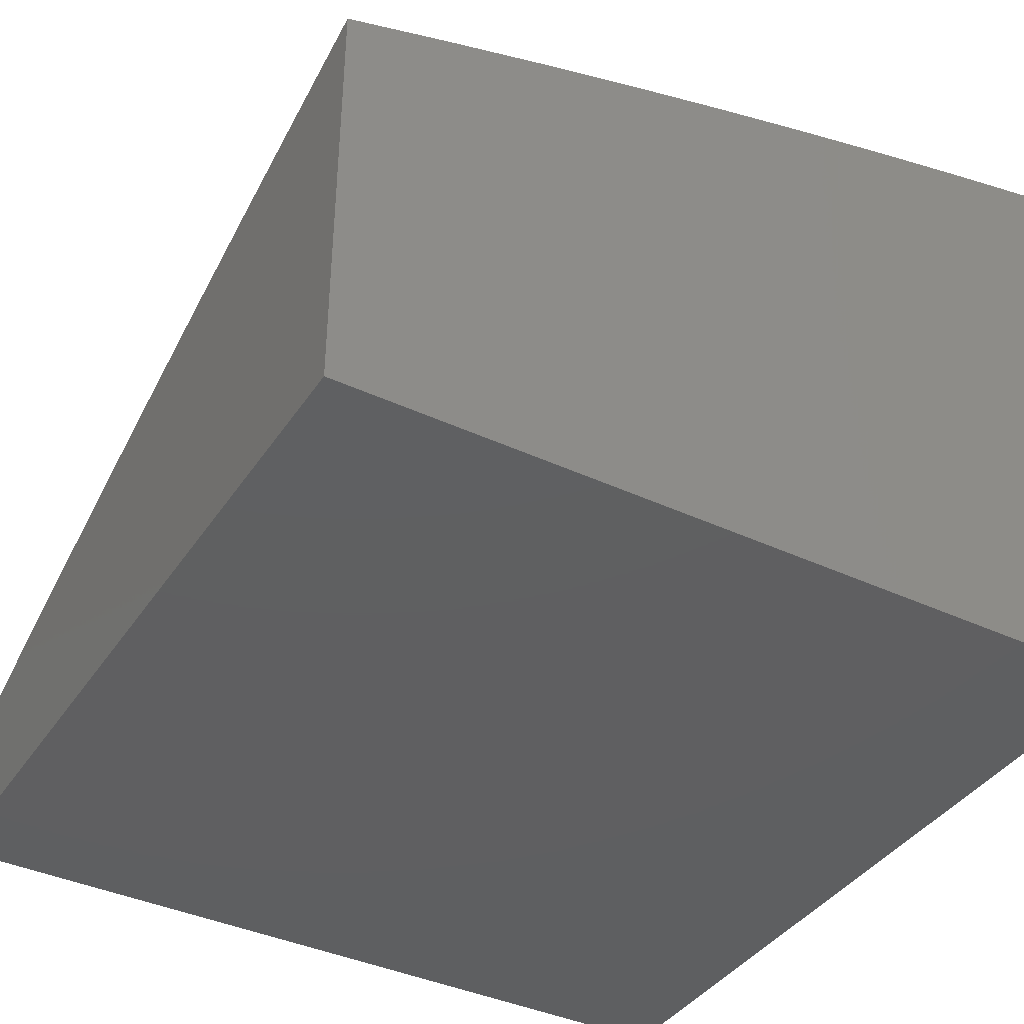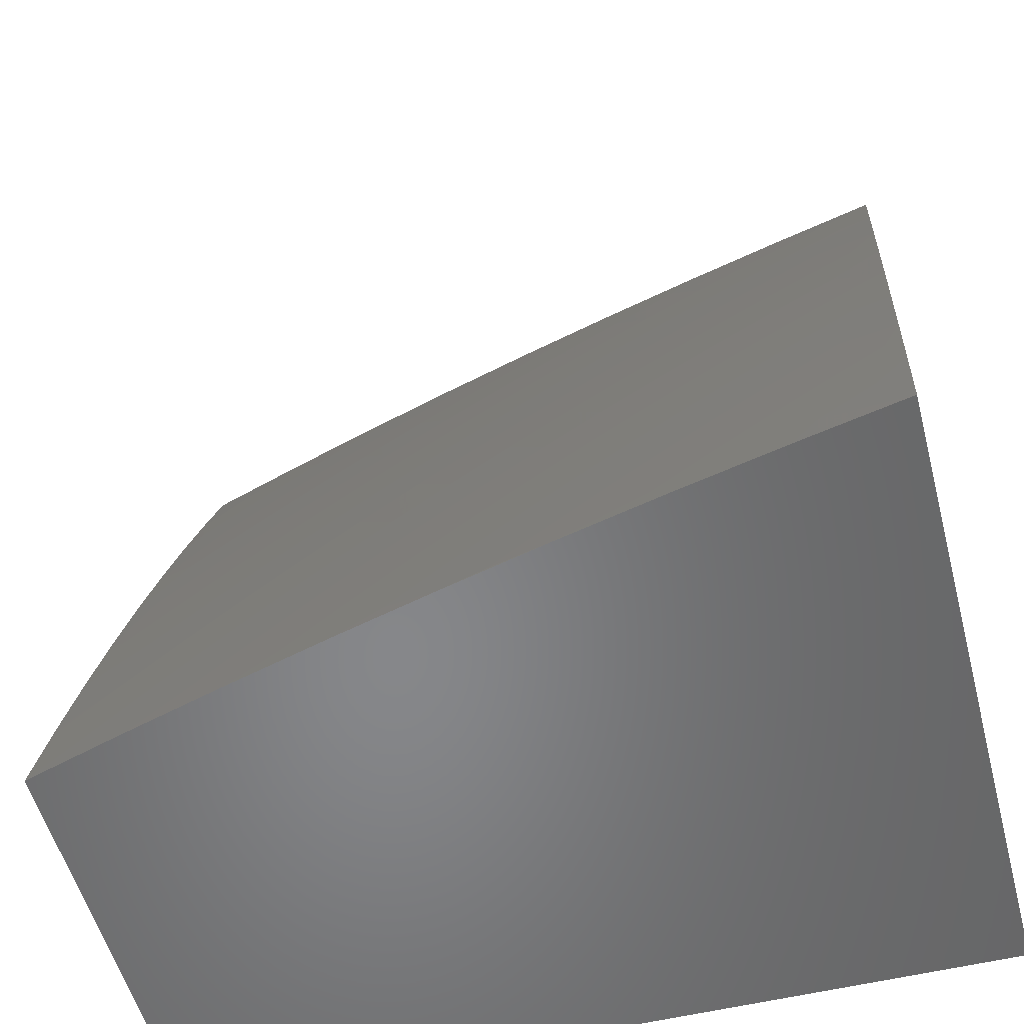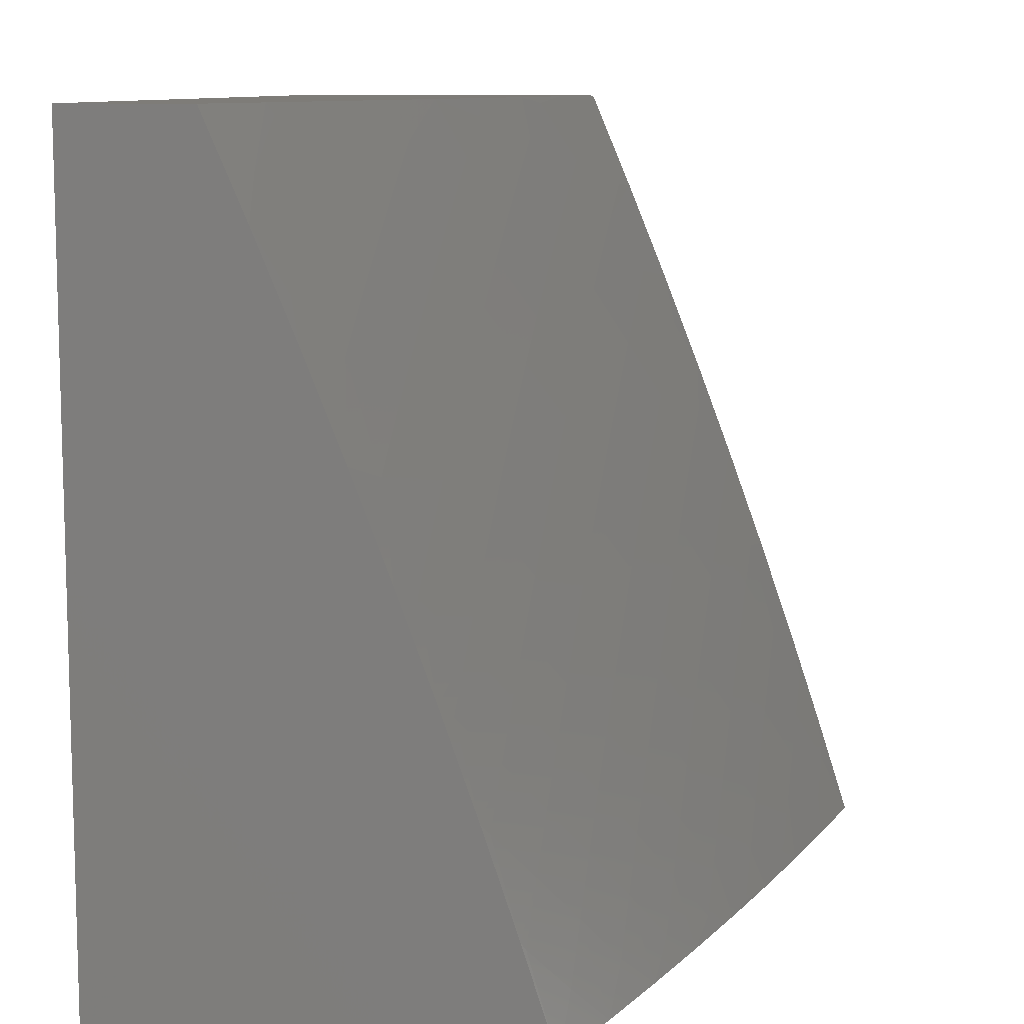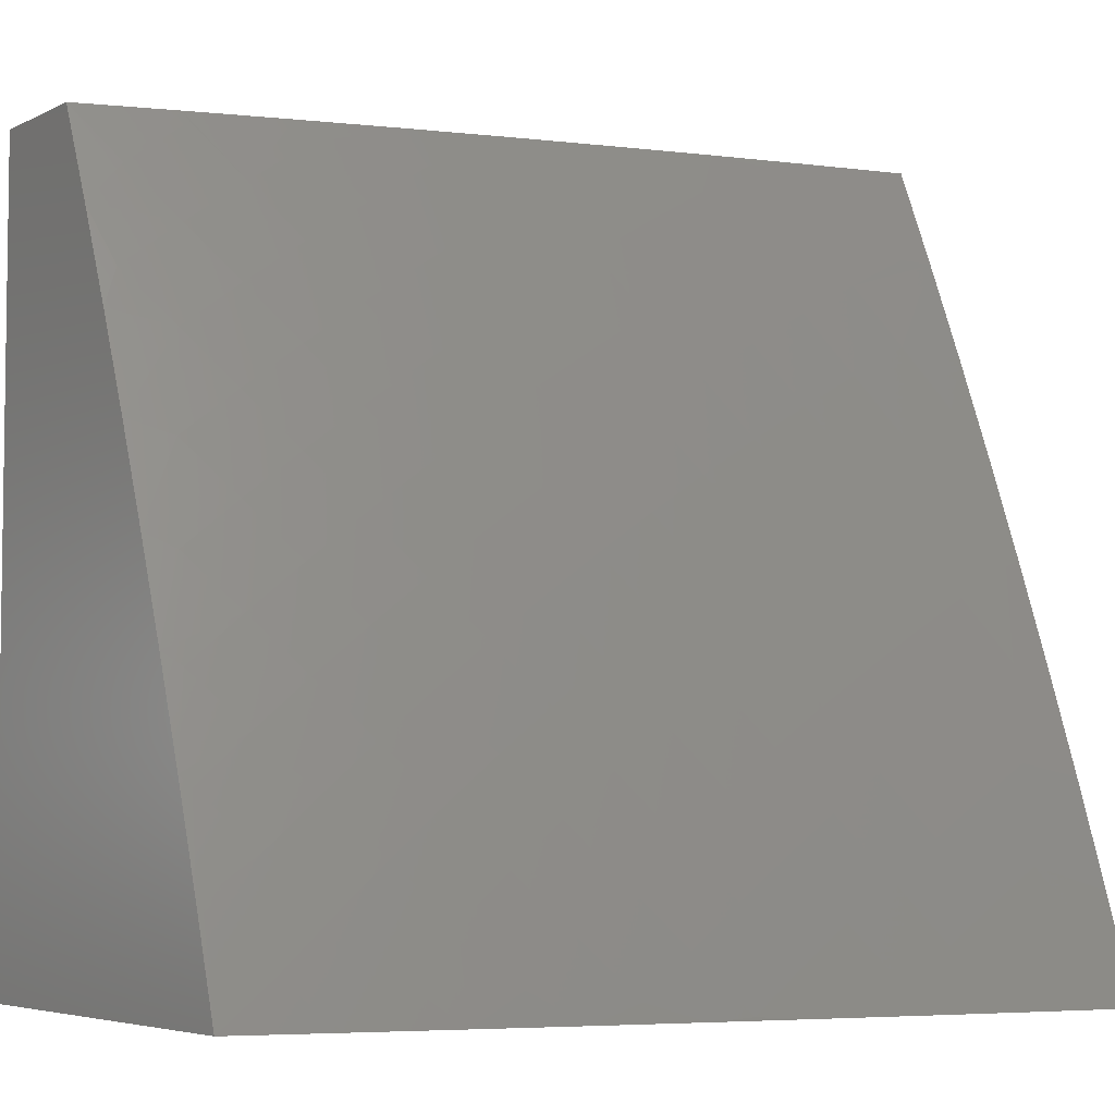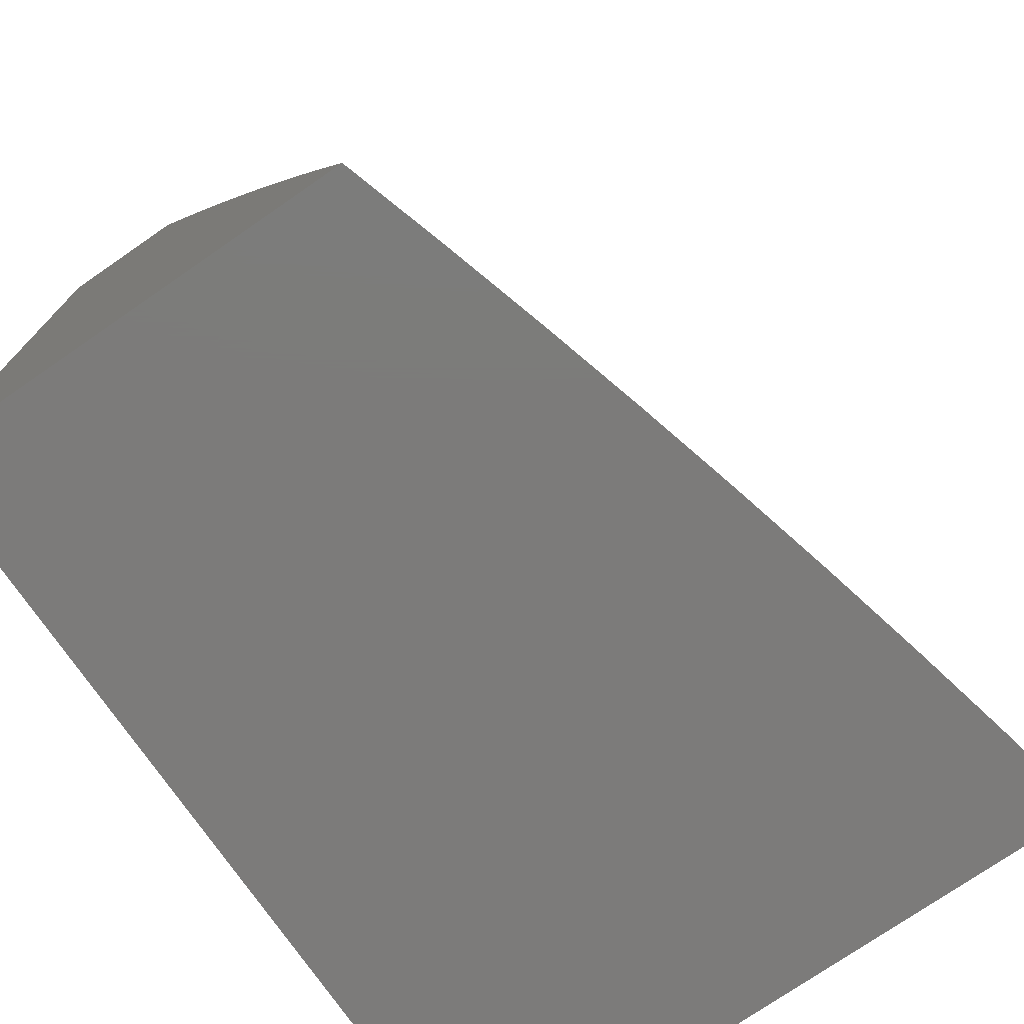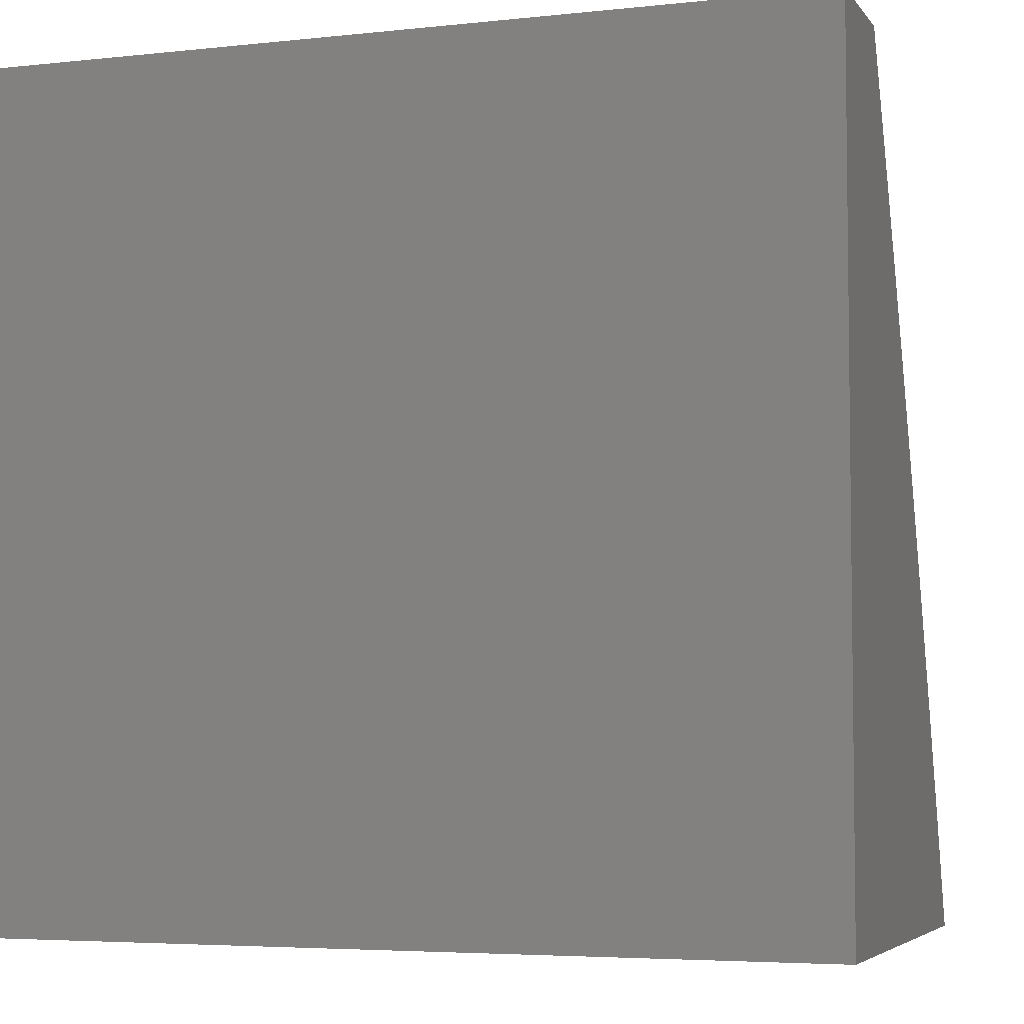
<metadata>
{"format":"stl","ext":"stl","renderer":"f3d","projection":"perspective","resolution":1024,"background":"white","views":[{"elev":-39.3,"azim":-30.2,"up":"+Z"},{"elev":-53.8,"azim":14.6,"up":"+Y"},{"elev":9.8,"azim":-79.7,"up":"+Y"},{"elev":-5.0,"azim":-34.5,"up":"+Y"},{"elev":-74.9,"azim":-55.4,"up":"+Y"},{"elev":-4.8,"azim":-160.9,"up":"+Y"}]}
</metadata>
<code>
# stl→obj: 167 verts, 330 faces
v -2.876 3 10.57
v -2.934 3.054 10.53
v -3 3 10.53
v -2.994 3.117 10.5
v -3 3.127 10.49
v -2.929 3.176 10.5
v -2.988 3.24 10.46
v -2.863 3.233 10.5
v -2.921 3.298 10.46
v -2.853 3.355 10.46
v -2.909 3.421 10.42
v -2.838 3.477 10.42
v -2.893 3.544 10.37
v -2.819 3.6 10.37
v -2.872 3.668 10.33
v -2.797 3.724 10.33
v -2.848 3.793 10.29
v -2.77 3.848 10.29
v -2.82 3.917 10.25
v -2.74 3.972 10.25
v -2.753 4 10.23
v -2.628 4 10.26
v -2.691 3.901 10.29
v -2.611 3.953 10.29
v -2.642 3.83 10.33
v -2.563 3.881 10.33
v -2.593 3.759 10.37
v -2.516 3.809 10.37
v -2.544 3.688 10.42
v -2.468 3.737 10.42
v -2.495 3.617 10.46
v -2.42 3.665 10.46
v -2.445 3.545 10.5
v -2.373 3.592 10.5
v -2.396 3.474 10.53
v -2.325 3.52 10.53
v -2.347 3.402 10.57
v -2.277 3.447 10.57
v -2.297 3.33 10.61
v -2.229 3.374 10.61
v -2.247 3.258 10.65
v -2.18 3.301 10.65
v -2.198 3.186 10.68
v -2.132 3.228 10.68
v -2.148 3.114 10.72
v -2.084 3.155 10.72
v -2.098 3.041 10.75
v -2.035 3.082 10.75
v -2 3 10.78
v -2 3.127 10.74
v -2.752 3 10.6
v -2.811 3.047 10.57
v -2.87 3.112 10.53
v -2.628 3 10.64
v -2.689 3.036 10.61
v -2.748 3.102 10.57
v -2.503 3 10.67
v -2.57 3.022 10.65
v -2.626 3.089 10.61
v -2.683 3.155 10.57
v -2.74 3.222 10.53
v -2.805 3.167 10.53
v -2.796 3.288 10.5
v -2.378 3 10.7
v -2.451 3.004 10.68
v -2.507 3.072 10.65
v -2.562 3.14 10.61
v -2.618 3.207 10.57
v -2.673 3.275 10.53
v -2.728 3.343 10.5
v -2.783 3.41 10.46
v -2.252 3 10.73
v -2.273 3.028 10.72
v -2.389 3.051 10.68
v -2.443 3.12 10.65
v -2.497 3.189 10.61
v -2.551 3.258 10.57
v -2.605 3.327 10.53
v -2.659 3.396 10.5
v -2.712 3.464 10.46
v -2.766 3.532 10.42
v -2.211 3.071 10.72
v -2.126 3 10.76
v -2 3.254 10.7
v -2.019 3.195 10.72
v -2.066 3.269 10.68
v -2 3.379 10.66
v -2.044 3.383 10.65
v -2.019 3.498 10.61
v -2.09 3.458 10.61
v -2.063 3.573 10.57
v -2.135 3.533 10.57
v -2.106 3.649 10.53
v -2.18 3.607 10.53
v -2.15 3.724 10.5
v -2.225 3.682 10.5
v -2.193 3.799 10.46
v -2.27 3.756 10.46
v -2.236 3.874 10.42
v -2.314 3.83 10.42
v -2.279 3.949 10.37
v -2.359 3.904 10.37
v -2.378 4 10.33
v -2.403 3.978 10.33
v -2.503 4 10.3
v -2.484 3.93 10.33
v -2 3.505 10.61
v -2 3.63 10.56
v -2.032 3.689 10.53
v -2 3.754 10.52
v -2.074 3.765 10.5
v -2 3.877 10.47
v -2.116 3.841 10.46
v -2.038 3.881 10.46
v -2.158 3.916 10.42
v -2.078 3.957 10.42
v -2.126 4 10.39
v -2 4 10.41
v -2.199 3.992 10.37
v -2.252 4 10.36
v -2.877 4 10.19
v -2.87 3.987 10.2
v -2.9 3.862 10.25
v -2.951 3.93 10.2
v -3 3.877 10.21
v -3 4 10.16
v -2.979 3.804 10.25
v -3 3.754 10.26
v -2.926 3.736 10.29
v -3 3.63 10.31
v -2.947 3.611 10.33
v -3 3.505 10.36
v -2.965 3.487 10.37
v -3 3.38 10.4
v -2.979 3.363 10.42
v -3 3.254 10.45
v -2.378 3.168 10.65
v -2.326 3.098 10.68
v -2.313 3.214 10.65
v -2.262 3.142 10.68
v -2.431 3.238 10.61
v -2.365 3.285 10.61
v -2.484 3.308 10.57
v -2.416 3.355 10.57
v -2.536 3.378 10.53
v -2.467 3.426 10.53
v -2.588 3.447 10.5
v -2.517 3.497 10.5
v -2.641 3.517 10.46
v -2.568 3.567 10.46
v -2.693 3.586 10.42
v -2.619 3.638 10.42
v -2.745 3.655 10.37
v -2.669 3.708 10.37
v -2.72 3.778 10.33
v -2.113 3.343 10.65
v -2.159 3.417 10.61
v -2.206 3.491 10.57
v -2.253 3.564 10.53
v -2.299 3.638 10.5
v -2.345 3.711 10.46
v -2.392 3.784 10.42
v -2.438 3.857 10.37
v -2 4 10
v -2 3 10
v -3 3 10
v -3 4 10
f 1 2 3
f 3 2 4
f 3 4 5
f 5 4 6
f 5 6 7
f 7 6 8
f 7 8 9
f 9 8 10
f 9 10 11
f 11 10 12
f 11 12 13
f 13 12 14
f 13 14 15
f 15 14 16
f 15 16 17
f 17 16 18
f 17 18 19
f 19 18 20
f 19 20 21
f 21 20 22
f 22 20 23
f 22 23 24
f 24 23 25
f 24 25 26
f 26 25 27
f 26 27 28
f 28 27 29
f 28 29 30
f 30 29 31
f 30 31 32
f 32 31 33
f 32 33 34
f 34 33 35
f 34 35 36
f 36 35 37
f 36 37 38
f 38 37 39
f 38 39 40
f 40 39 41
f 40 41 42
f 42 41 43
f 42 43 44
f 44 43 45
f 44 45 46
f 46 45 47
f 46 47 48
f 48 47 49
f 48 49 50
f 51 52 1
f 1 52 53
f 1 53 2
f 2 53 4
f 54 55 51
f 51 55 56
f 51 56 52
f 52 56 53
f 57 58 54
f 54 58 59
f 54 59 55
f 55 59 60
f 55 60 56
f 56 60 61
f 56 61 62
f 62 61 63
f 62 63 8
f 8 63 10
f 64 65 57
f 57 65 66
f 57 66 58
f 58 66 67
f 58 67 59
f 59 67 68
f 59 68 60
f 60 68 69
f 60 69 61
f 61 69 70
f 61 70 63
f 63 70 71
f 63 71 10
f 10 71 12
f 72 73 64
f 64 73 74
f 64 74 65
f 65 74 75
f 65 75 66
f 66 75 76
f 66 76 67
f 67 76 77
f 67 77 68
f 68 77 78
f 68 78 69
f 69 78 79
f 69 79 70
f 70 79 80
f 70 80 71
f 71 80 81
f 71 81 12
f 12 81 14
f 73 72 82
f 82 72 83
f 82 83 47
f 47 83 49
f 84 85 50
f 50 85 46
f 50 46 48
f 85 84 86
f 86 84 87
f 86 87 88
f 88 87 89
f 88 89 90
f 90 89 91
f 90 91 92
f 92 91 93
f 92 93 94
f 94 93 95
f 94 95 96
f 96 95 97
f 96 97 98
f 98 97 99
f 98 99 100
f 100 99 101
f 100 101 102
f 102 101 103
f 102 103 104
f 104 103 105
f 104 105 106
f 106 105 24
f 106 24 26
f 87 107 89
f 89 107 91
f 107 108 91
f 91 108 93
f 93 108 109
f 109 108 110
f 109 110 111
f 111 110 112
f 111 112 113
f 113 112 114
f 113 114 115
f 115 114 116
f 115 116 117
f 117 116 118
f 118 116 114
f 118 114 112
f 115 117 119
f 119 117 120
f 119 120 101
f 101 120 103
f 105 22 24
f 21 121 19
f 19 121 122
f 19 122 123
f 123 122 124
f 123 124 125
f 125 124 126
f 126 124 121
f 121 124 122
f 123 125 127
f 127 125 128
f 127 128 129
f 129 128 130
f 129 130 131
f 131 130 132
f 131 132 13
f 13 132 133
f 13 133 11
f 11 133 134
f 11 134 135
f 135 134 136
f 135 136 9
f 9 136 7
f 132 134 133
f 136 5 7
f 95 93 109
f 6 4 53
f 56 62 53
f 53 62 6
f 62 8 6
f 11 135 9
f 129 131 15
f 15 131 13
f 75 74 137
f 137 74 138
f 137 138 139
f 139 138 140
f 139 140 41
f 41 140 43
f 76 75 141
f 141 75 137
f 141 137 142
f 142 137 139
f 142 139 39
f 39 139 41
f 77 76 143
f 143 76 141
f 143 141 144
f 144 141 142
f 144 142 37
f 37 142 39
f 78 77 145
f 145 77 143
f 145 143 146
f 146 143 144
f 146 144 35
f 35 144 37
f 79 78 147
f 147 78 145
f 147 145 148
f 148 145 146
f 148 146 33
f 33 146 35
f 80 79 149
f 149 79 147
f 149 147 150
f 150 147 148
f 150 148 31
f 31 148 33
f 81 80 151
f 151 80 149
f 151 149 152
f 152 149 150
f 152 150 29
f 29 150 31
f 14 81 153
f 153 81 151
f 153 151 154
f 154 151 152
f 154 152 27
f 27 152 29
f 123 127 129
f 123 129 17
f 17 129 15
f 82 140 73
f 73 140 138
f 73 138 74
f 45 43 82
f 82 43 140
f 154 155 153
f 153 155 16
f 153 16 14
f 16 155 18
f 18 155 23
f 18 23 20
f 27 25 154
f 154 25 155
f 123 17 19
f 25 23 155
f 47 45 82
f 85 86 46
f 46 86 44
f 42 44 156
f 156 44 86
f 156 86 88
f 40 42 157
f 157 42 156
f 157 156 90
f 90 156 88
f 38 40 158
f 158 40 157
f 158 157 92
f 92 157 90
f 36 38 159
f 159 38 158
f 159 158 94
f 94 158 92
f 34 36 160
f 160 36 159
f 160 159 96
f 96 159 94
f 32 34 161
f 161 34 160
f 161 160 98
f 98 160 96
f 30 32 162
f 162 32 161
f 162 161 100
f 100 161 98
f 106 26 28
f 28 30 163
f 163 30 162
f 163 162 102
f 102 162 100
f 104 106 163
f 163 106 28
f 104 163 102
f 109 111 95
f 95 111 97
f 111 113 97
f 97 113 99
f 113 115 99
f 99 115 101
f 115 119 101
f 118 112 164
f 164 112 110
f 164 110 165
f 165 110 108
f 165 108 107
f 107 87 165
f 165 87 84
f 165 84 50
f 50 49 165
f 49 83 165
f 165 83 72
f 165 72 64
f 64 57 165
f 165 57 54
f 165 54 166
f 166 54 51
f 166 51 1
f 1 3 166
f 165 166 164
f 164 166 167
f 3 5 166
f 166 5 136
f 166 136 134
f 134 132 166
f 166 132 130
f 166 130 128
f 128 125 166
f 166 125 167
f 167 125 126
f 126 121 167
f 167 121 21
f 167 21 164
f 164 21 22
f 164 22 105
f 105 103 164
f 164 103 120
f 164 120 117
f 117 118 164

</code>
